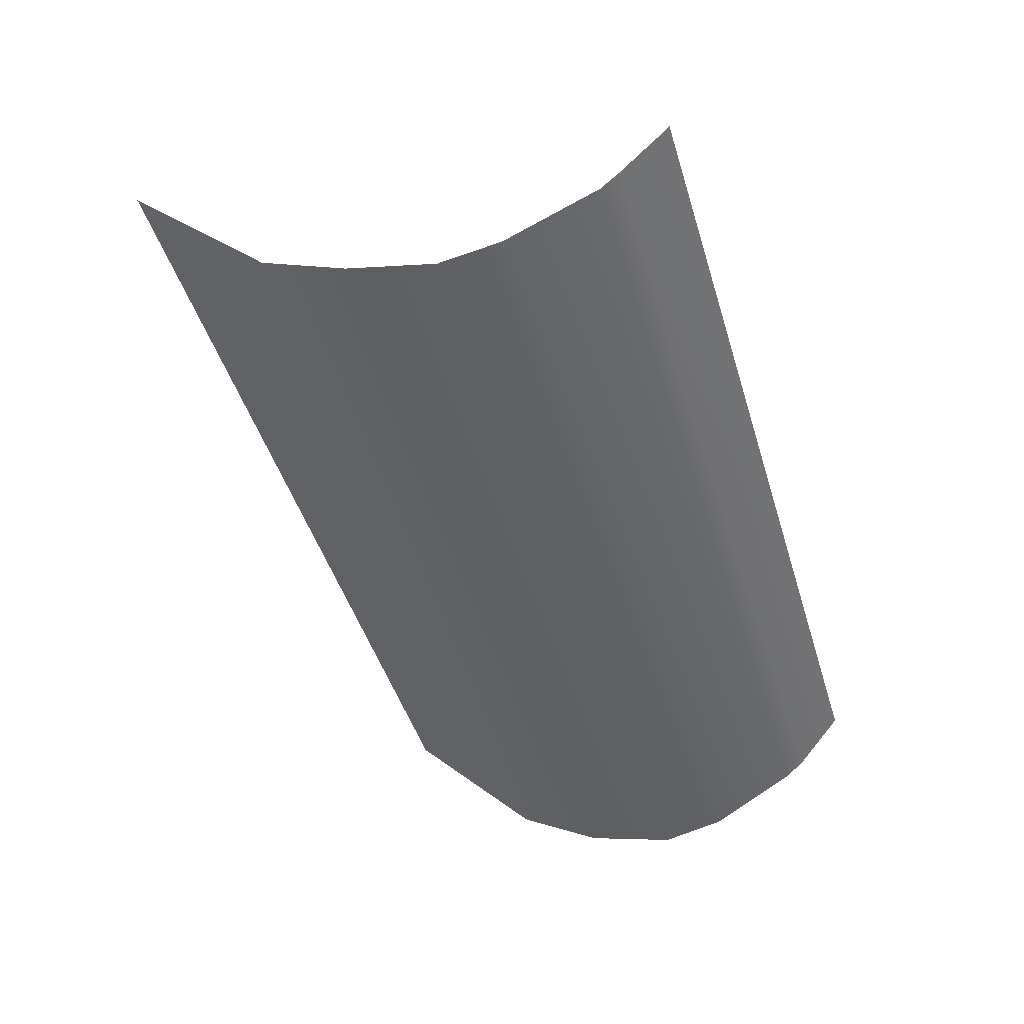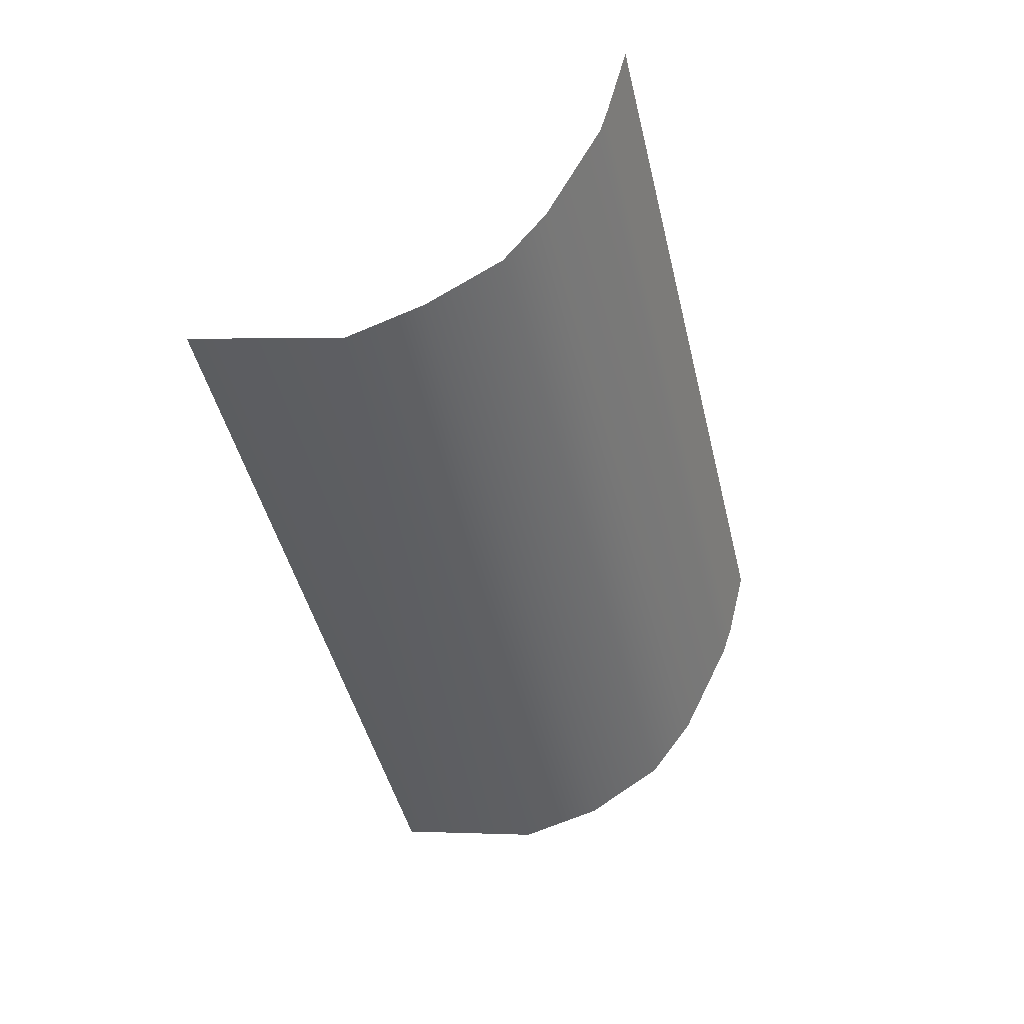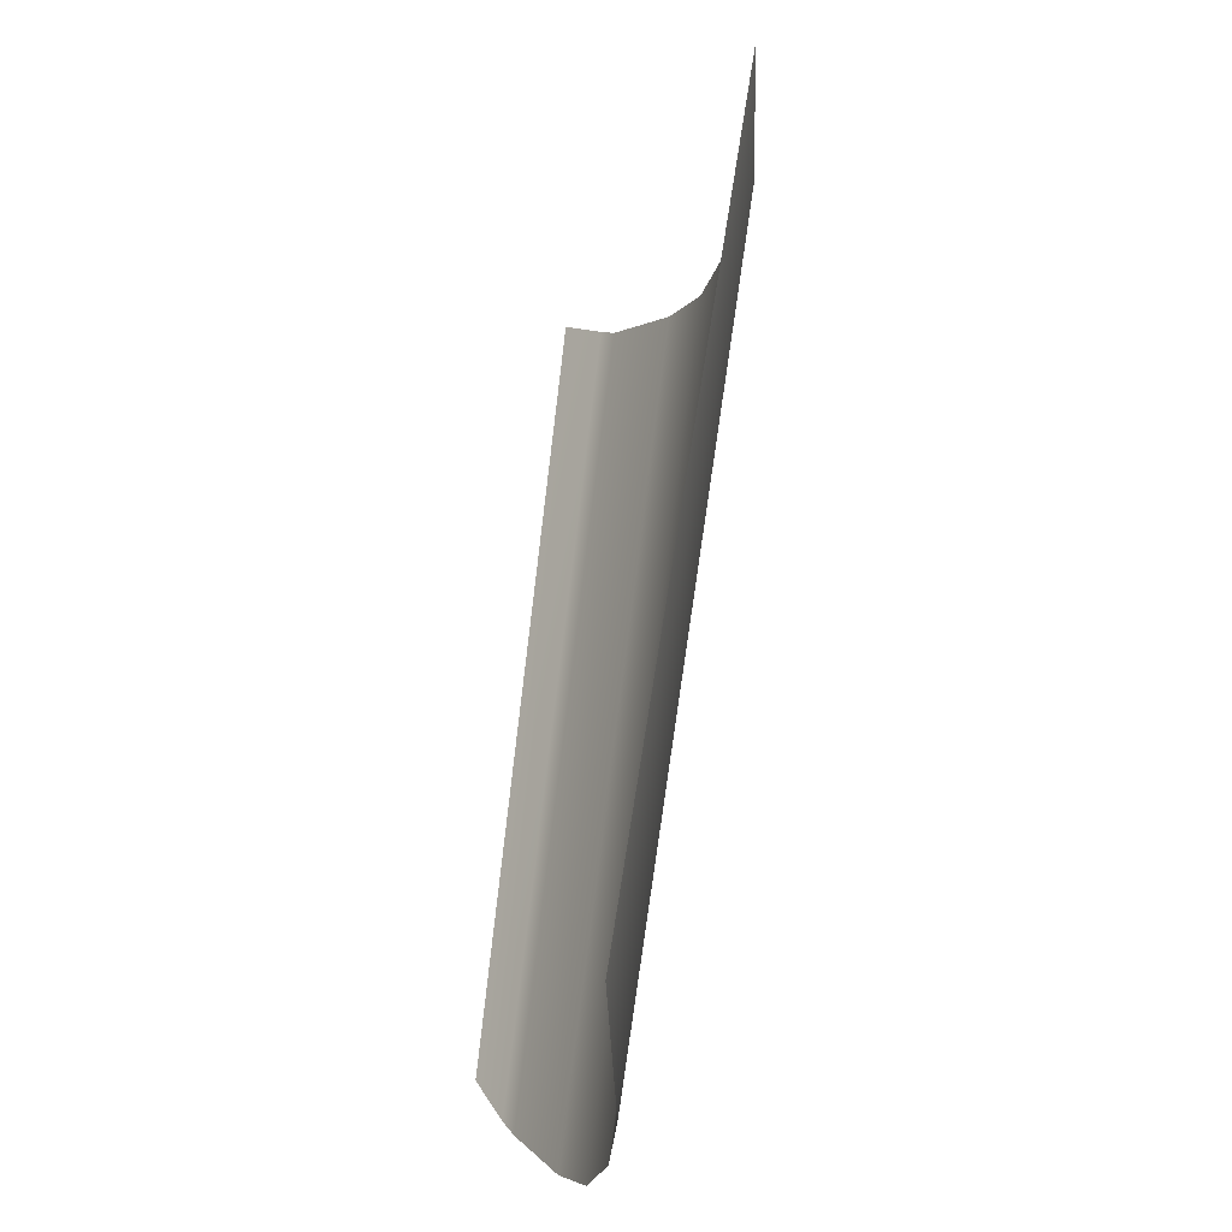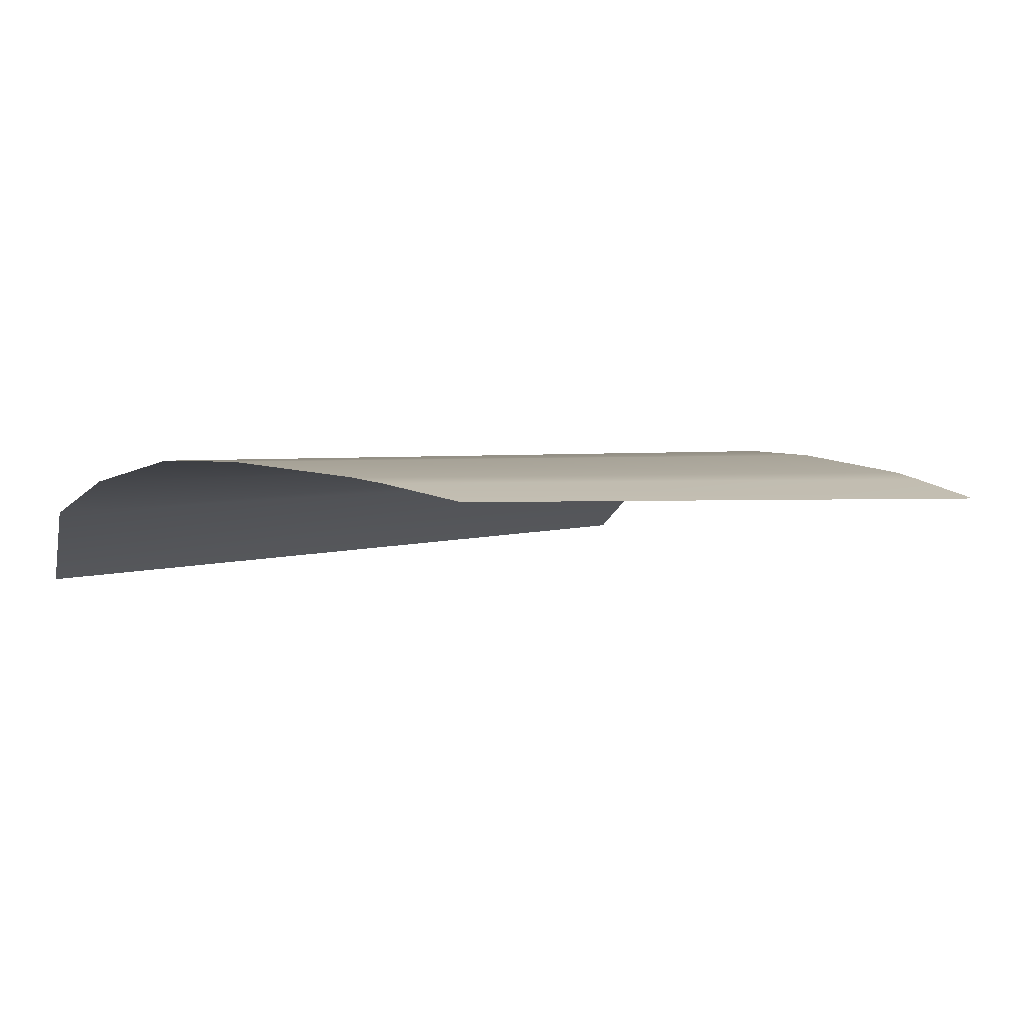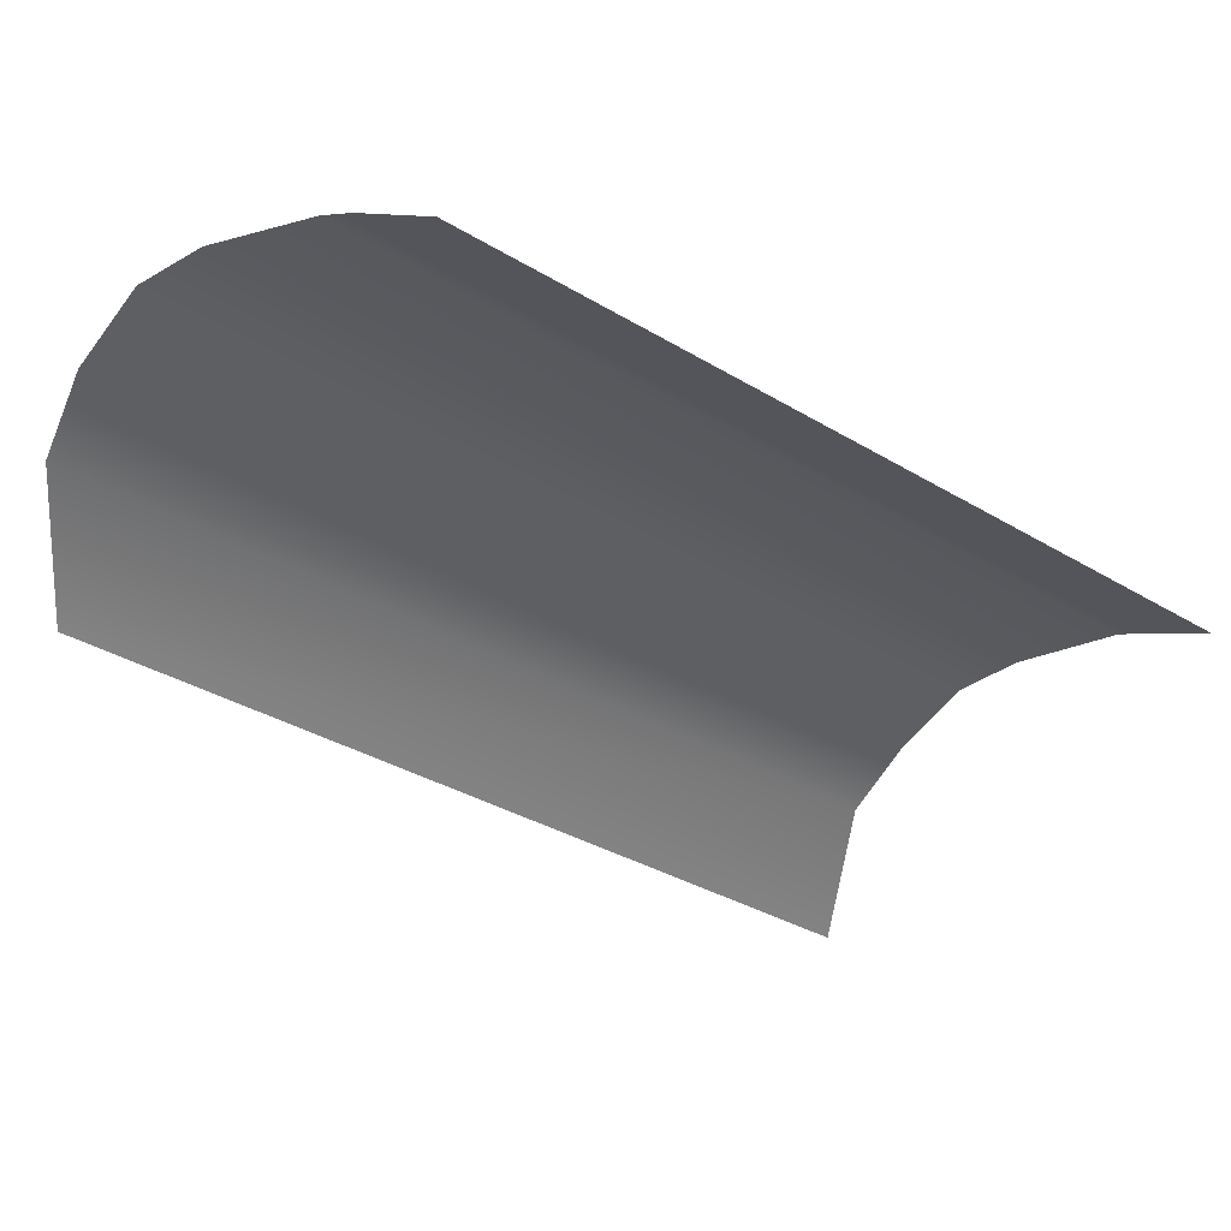
<metadata>
{"format":"obj","ext":"obj","renderer":"f3d","projection":"perspective","resolution":1024,"background":"white","views":[{"elev":41.0,"azim":2.5,"up":"+Y"},{"elev":36.1,"azim":-44.3,"up":"+Y"},{"elev":-37.5,"azim":-114.6,"up":"+Y"},{"elev":2.2,"azim":58.1,"up":"+Z"},{"elev":-36.4,"azim":69.0,"up":"+Z"}]}
</metadata>
<code>
v -23.64 1586 80.47
v -21.28 1585 81.74
v -14.7 1589 82.04
v -15.31 1588 82.32
v -15.61 1587 82.41
v -17.01 1586 82.64
v -18.12 1585 82.65
v -19.74 1585 82.3
v -28.53 1601 80.9
v -26.12 1600 82.07
v -19.73 1602 82.11
v -18.89 1603 81.74
v -20.05 1602 82.24
v -21.75 1601 82.57
v -22.9 1601 82.65
v -24.56 1600 82.41
v -23.64 1586 80.47
v -21.28 1585 81.74
v -14.7 1589 82.04
v -15.31 1588 82.32
v -15.61 1587 82.41
v -17.01 1586 82.64
v -18.12 1585 82.65
v -19.74 1585 82.3
v -28.53 1601 80.9
v -26.12 1600 82.07
v -19.73 1602 82.11
v -18.89 1603 81.74
v -20.05 1602 82.24
v -21.75 1601 82.57
v -22.9 1601 82.65
v -24.56 1600 82.41
v -23.64 1586 80.47
v -21.28 1585 81.74
v -14.7 1589 82.04
v -15.31 1588 82.32
v -15.61 1587 82.41
v -17.01 1586 82.64
v -18.12 1585 82.65
v -19.74 1585 82.3
v -28.53 1601 80.9
v -26.12 1600 82.07
v -19.73 1602 82.11
v -18.89 1603 81.74
v -20.05 1602 82.24
v -21.75 1601 82.57
v -22.9 1601 82.65
v -24.56 1600 82.41
f 10 2 1 9
f 12 3 4 11
f 11 4 5 13
f 13 5 6 14
f 14 6 7 15
f 15 7 8 16
f 16 8 2 10
f 26 18 17 25
f 28 19 20 27
f 27 20 21 29
f 29 21 22 30
f 30 22 23 31
f 31 23 24 32
f 32 24 18 26
f 42 34 33 41
f 44 35 36 43
f 43 36 37 45
f 45 37 38 46
f 46 38 39 47
f 47 39 40 48
f 48 40 34 42
v -23.64 1586 80.47
v -21.28 1585 81.74
v -14.7 1589 82.04
v -15.31 1588 82.32
v -15.61 1587 82.41
v -17.01 1586 82.64
v -18.12 1585 82.65
v -19.74 1585 82.3
v -28.53 1601 80.9
v -26.12 1600 82.07
v -19.73 1602 82.11
v -18.89 1603 81.74
v -20.05 1602 82.24
v -21.75 1601 82.57
v -22.9 1601 82.65
v -24.56 1600 82.41
v -23.64 1586 80.47
v -21.28 1585 81.74
v -14.7 1589 82.04
v -15.31 1588 82.32
v -15.61 1587 82.41
v -17.01 1586 82.64
v -18.12 1585 82.65
v -19.74 1585 82.3
v -28.53 1601 80.9
v -26.12 1600 82.07
v -19.73 1602 82.11
v -18.89 1603 81.74
v -20.05 1602 82.24
v -21.75 1601 82.57
v -22.9 1601 82.65
v -24.56 1600 82.41
v -23.64 1586 80.47
v -21.28 1585 81.74
v -14.7 1589 82.04
v -15.31 1588 82.32
v -15.61 1587 82.41
v -17.01 1586 82.64
v -18.12 1585 82.65
v -19.74 1585 82.3
v -28.53 1601 80.9
v -26.12 1600 82.07
v -19.73 1602 82.11
v -18.89 1603 81.74
v -20.05 1602 82.24
v -21.75 1601 82.57
v -22.9 1601 82.65
v -24.56 1600 82.41
f 58 50 49 57
f 60 51 52 59
f 59 52 53 61
f 61 53 54 62
f 62 54 55 63
f 63 55 56 64
f 64 56 50 58
f 74 66 65 73
f 76 67 68 75
f 75 68 69 77
f 77 69 70 78
f 78 70 71 79
f 79 71 72 80
f 80 72 66 74
f 90 82 81 89
f 92 83 84 91
f 91 84 85 93
f 93 85 86 94
f 94 86 87 95
f 95 87 88 96
f 96 88 82 90
v -23.64 1586 80.47
v -21.28 1585 81.74
v -14.7 1589 82.04
v -15.31 1588 82.32
v -15.61 1587 82.41
v -17.01 1586 82.64
v -18.12 1585 82.65
v -19.74 1585 82.3
v -28.53 1601 80.9
v -26.12 1600 82.07
v -19.73 1602 82.11
v -18.89 1603 81.74
v -20.05 1602 82.24
v -21.75 1601 82.57
v -22.9 1601 82.65
v -24.56 1600 82.41
v -23.64 1586 80.47
v -21.28 1585 81.74
v -14.7 1589 82.04
v -15.31 1588 82.32
v -15.61 1587 82.41
v -17.01 1586 82.64
v -18.12 1585 82.65
v -19.74 1585 82.3
v -28.53 1601 80.9
v -26.12 1600 82.07
v -19.73 1602 82.11
v -18.89 1603 81.74
v -20.05 1602 82.24
v -21.75 1601 82.57
v -22.9 1601 82.65
v -24.56 1600 82.41
v -23.64 1586 80.47
v -21.28 1585 81.74
v -14.7 1589 82.04
v -15.31 1588 82.32
v -15.61 1587 82.41
v -17.01 1586 82.64
v -18.12 1585 82.65
v -19.74 1585 82.3
v -28.53 1601 80.9
v -26.12 1600 82.07
v -19.73 1602 82.11
v -18.89 1603 81.74
v -20.05 1602 82.24
v -21.75 1601 82.57
v -22.9 1601 82.65
v -24.56 1600 82.41
f 106 98 97 105
f 108 99 100 107
f 107 100 101 109
f 109 101 102 110
f 110 102 103 111
f 111 103 104 112
f 112 104 98 106
f 122 114 113 121
f 124 115 116 123
f 123 116 117 125
f 125 117 118 126
f 126 118 119 127
f 127 119 120 128
f 128 120 114 122
f 138 130 129 137
f 140 131 132 139
f 139 132 133 141
f 141 133 134 142
f 142 134 135 143
f 143 135 136 144
f 144 136 130 138

</code>
